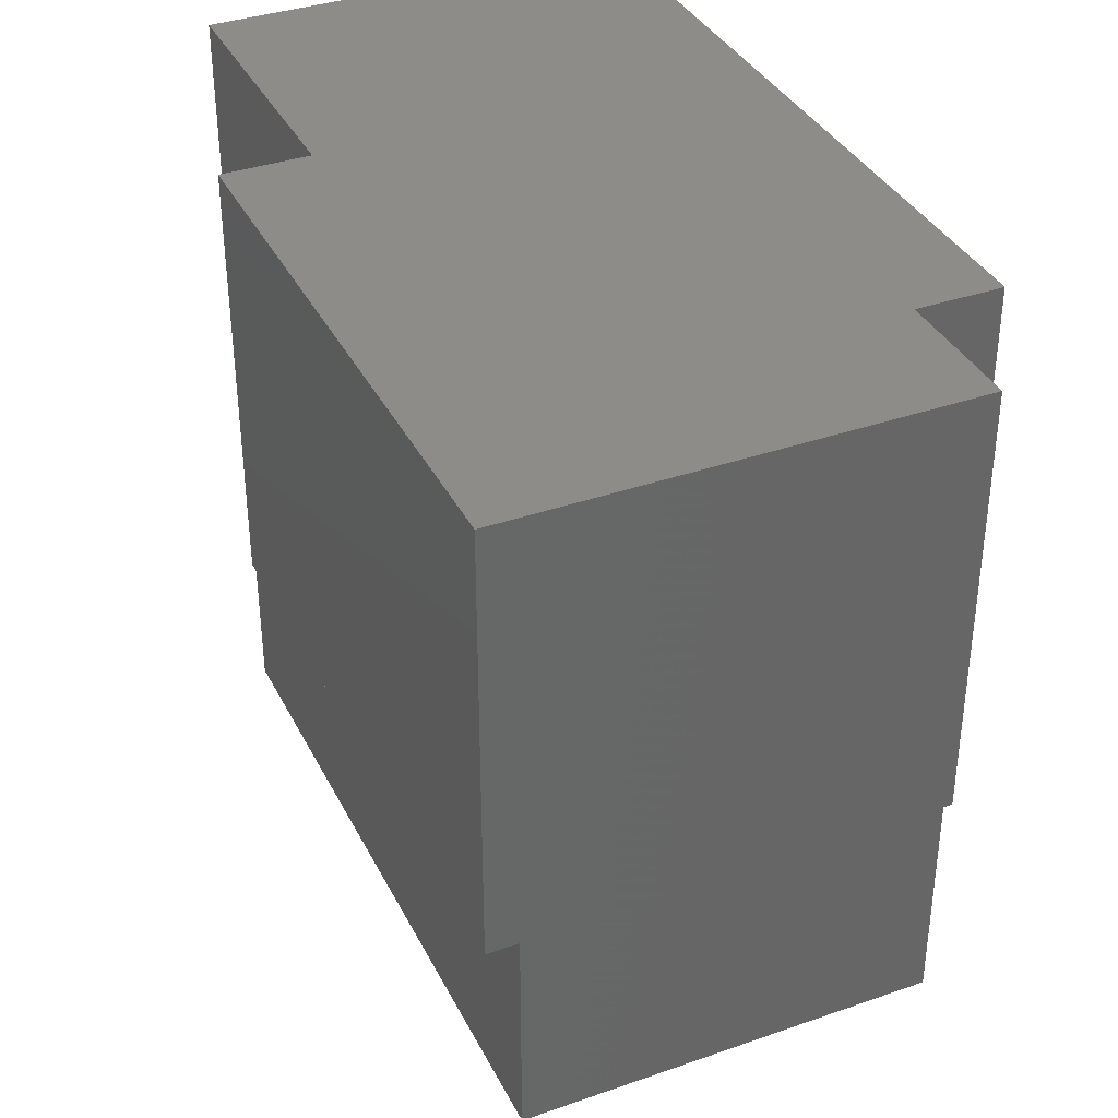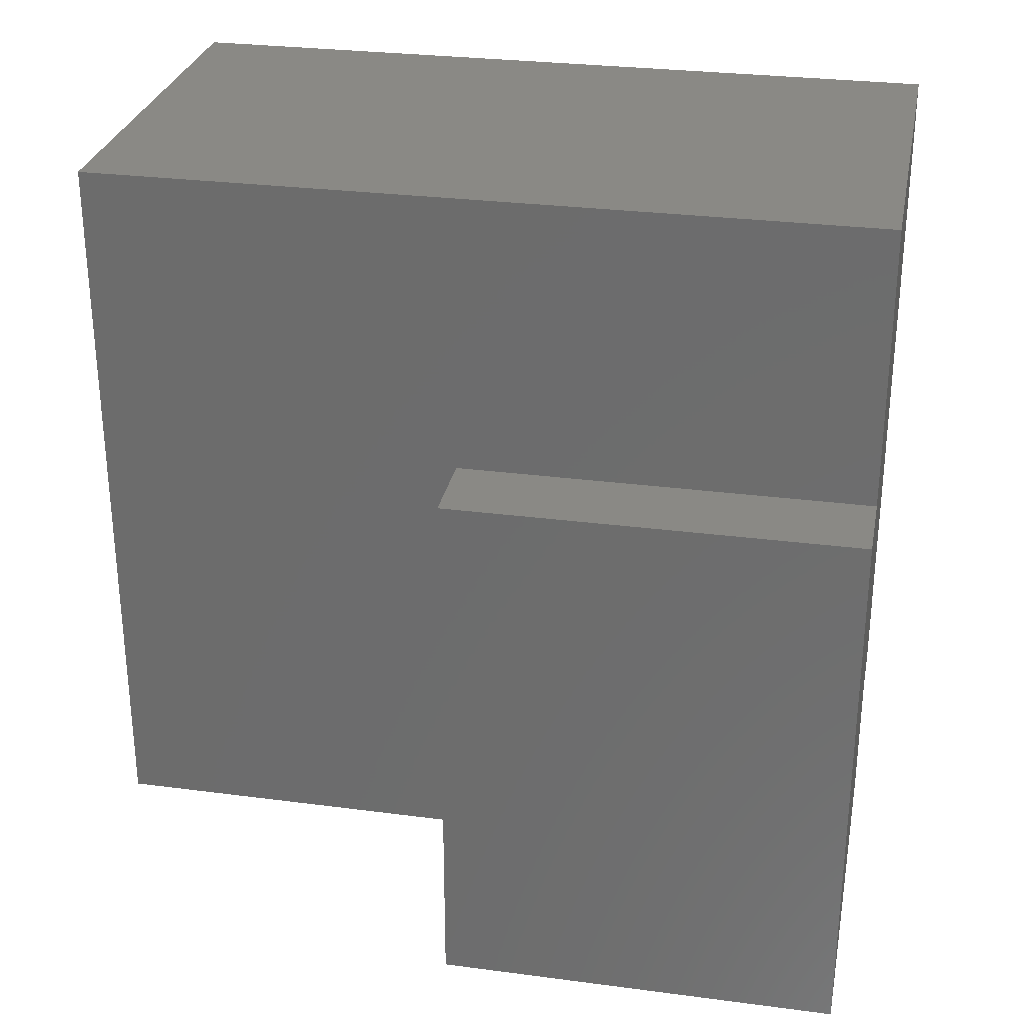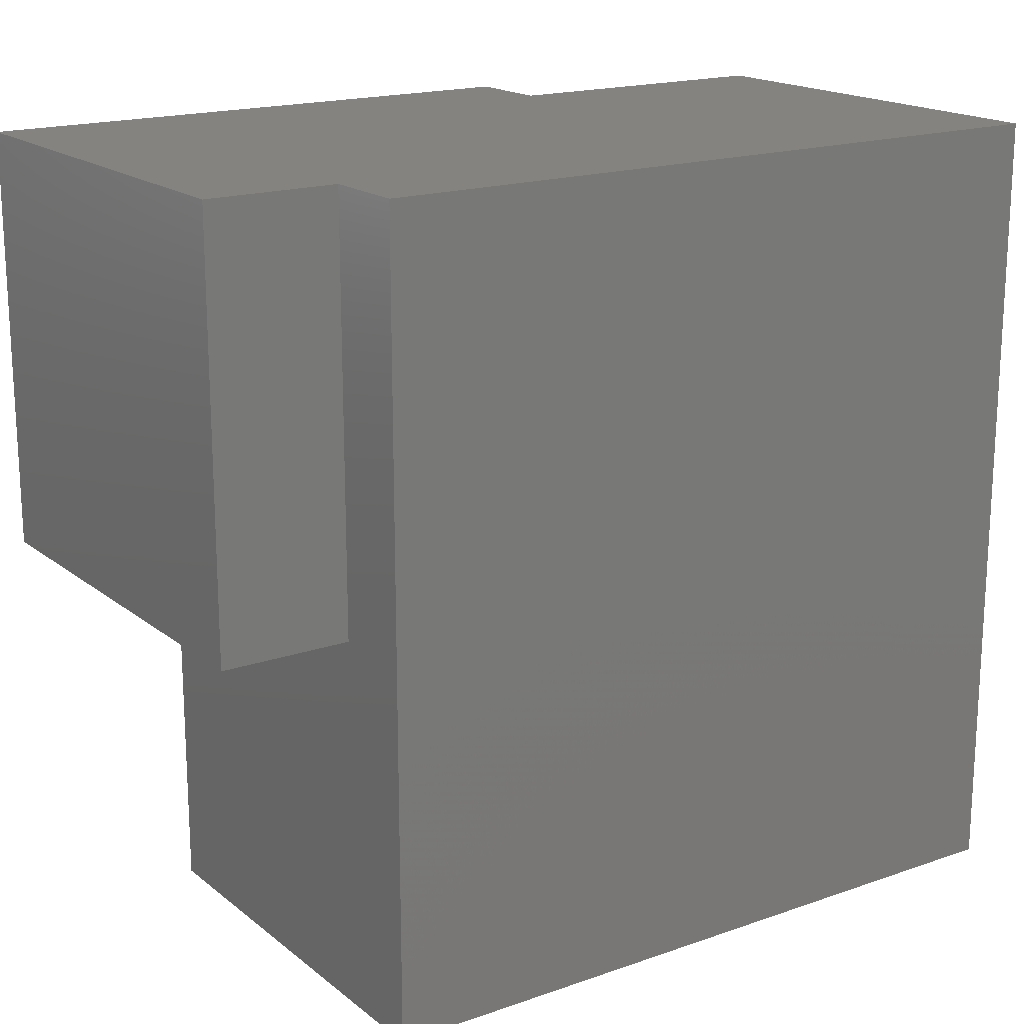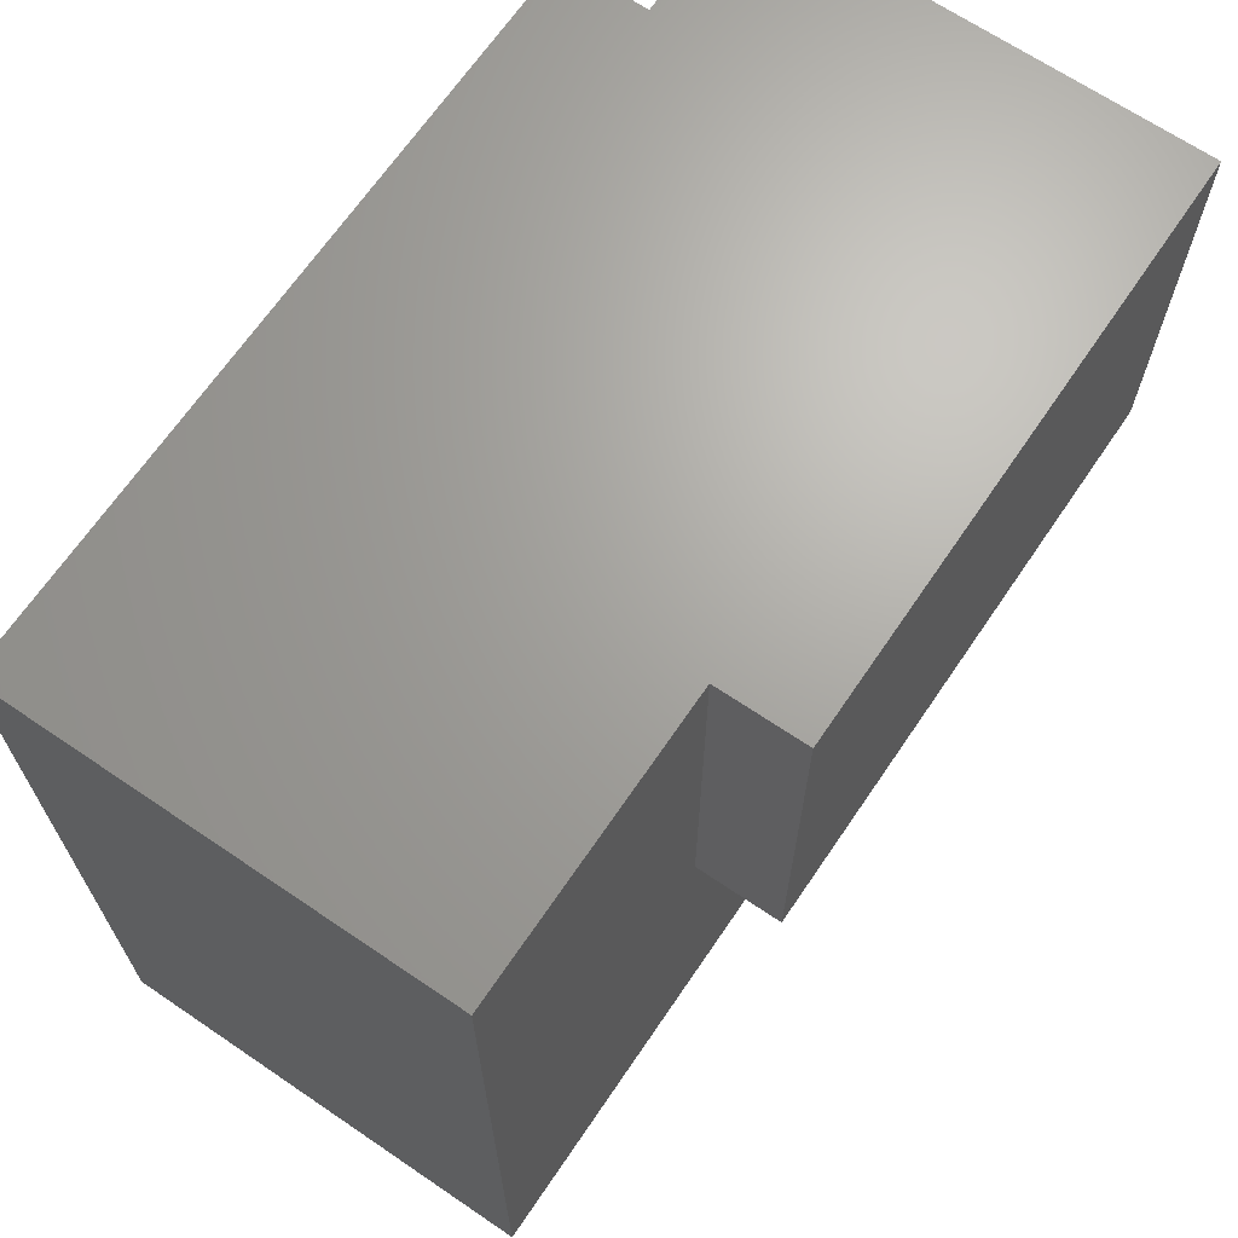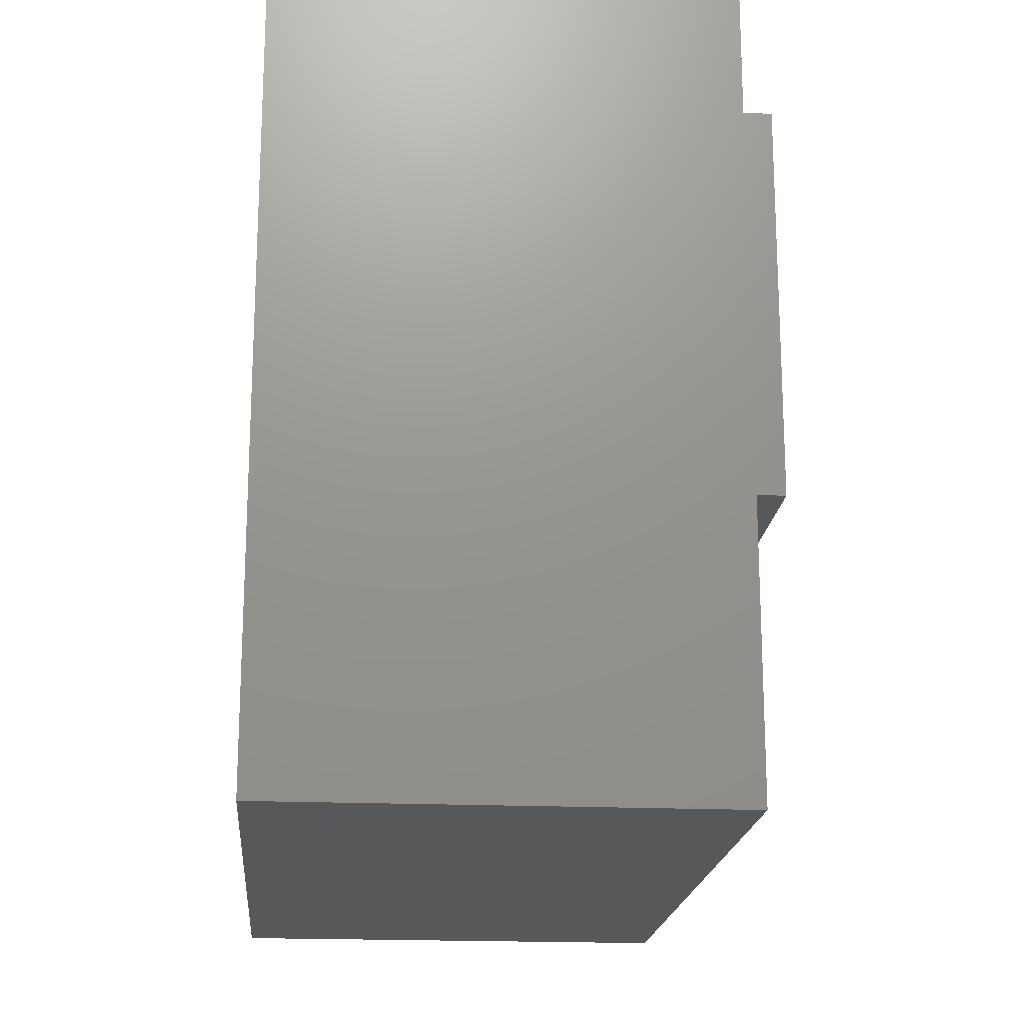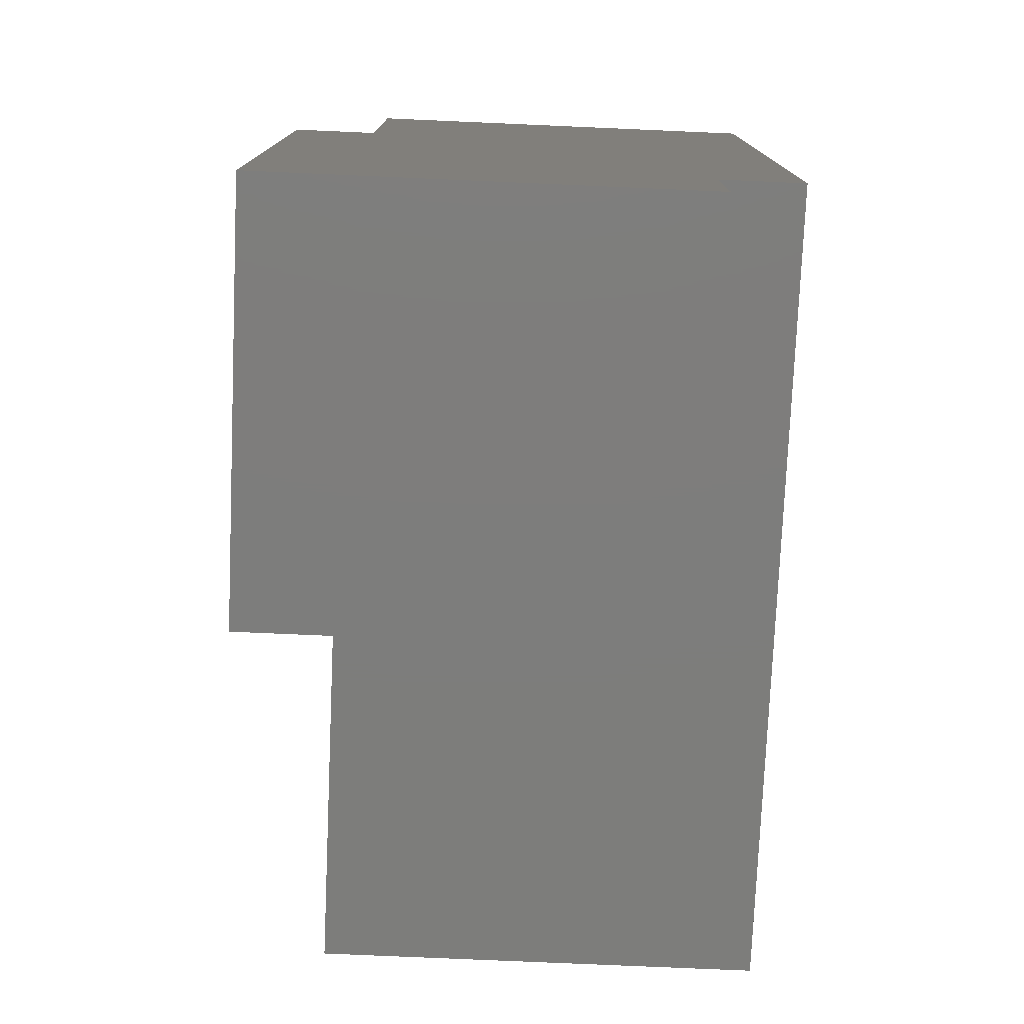
<metadata>
{"format":"stl","ext":"stl","renderer":"f3d","projection":"perspective","resolution":1024,"background":"white","views":[{"elev":36.7,"azim":155.7,"up":"+Y"},{"elev":28.8,"azim":101.1,"up":"+Z"},{"elev":17.9,"azim":-124.2,"up":"+Y"},{"elev":67.4,"azim":34.2,"up":"+Y"},{"elev":-18.7,"azim":-4.9,"up":"+Y"},{"elev":-76.8,"azim":177.5,"up":"+Z"}]}
</metadata>
<code>
# stl→obj: 31 verts, 58 faces
v -0.8101 -0.2857 0.4319
v -0.5737 -0.5397 0.4319
v -0.8672 -0.5397 0.4319
v -0.5737 -0.2857 0.4319
v -0.8101 -0.01587 0.4319
v -0.8672 -0.01587 0.4319
v -0.8672 0 0.4319
v -0.8101 0 0.4319
v -0.8101 -0.01587 0.3434
v -0.8101 -0.2857 0.3434
v -0.5152 -0.2857 0.3434
v -0.5152 -0.2857 0.7314
v -0.5737 -0.2857 0.7314
v -0.5737 -0.5397 0.9272
v -0.5737 -0.01587 0.9272
v -0.5737 -0.01587 0.7314
v -0.8672 -0.5397 0.6795
v -0.8672 -0.5397 0.9272
v -0.8672 -0.01587 0.6795
v -0.8101 0 0.3434
v -0.8672 0 0.6795
v -0.8101 0 0.7314
v -0.8672 0 0.9272
v -0.5737 0 0.9272
v -0.5737 0 0.7314
v -0.5152 -0.01587 0.3434
v -0.5152 -0.01587 0.7314
v -0.8672 -0.01587 0.9272
v -0.5152 0 0.3434
v -0.5737 0 0.4319
v -0.5152 0 0.7314
f 1 2 3
f 4 2 1
f 5 1 6
f 6 1 3
f 5 6 7
f 5 7 8
f 9 1 5
f 9 10 1
f 4 1 10
f 4 10 11
f 12 13 4
f 12 4 11
f 13 2 4
f 13 14 2
f 15 13 16
f 15 14 13
f 2 17 3
f 14 18 17
f 14 17 2
f 6 17 19
f 6 3 17
f 9 5 8
f 9 8 20
f 21 8 7
f 22 8 21
f 23 22 21
f 24 25 22
f 24 22 23
f 6 19 21
f 6 21 7
f 26 10 9
f 26 11 10
f 16 12 27
f 16 13 12
f 27 11 26
f 27 12 11
f 15 16 25
f 15 25 24
f 28 14 15
f 28 18 14
f 19 18 28
f 19 17 18
f 26 9 20
f 26 20 29
f 30 20 8
f 30 29 20
f 31 30 25
f 31 29 30
f 19 28 23
f 19 23 21
f 28 15 24
f 28 24 23
f 25 8 22
f 25 30 8
f 16 27 31
f 16 31 25
f 27 26 29
f 27 29 31

</code>
